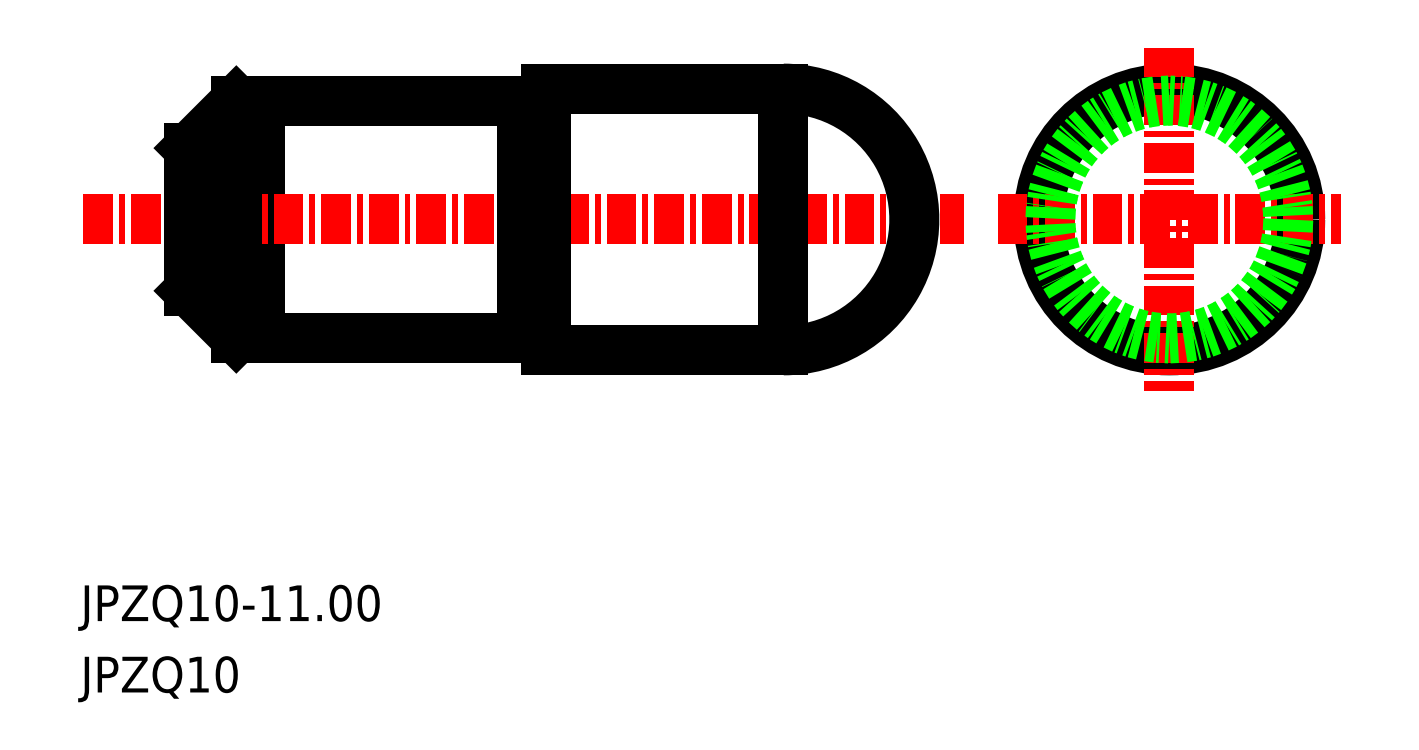
<metadata>
{"format":"dxf","ext":"dxf","renderer":"ezdxf+matplotlib","layout":"modelspace","background":"white","min_lineweight":24,"dpi":150}
</metadata>
<code>
0
SECTION
2
ENTITIES
0
LINE
8
0
10
-1784
20
-629.2
30
0
11
-1774
21
-629.2
31
0
0
CIRCLE
8
0
10
-1758
20
-623.7
30
0
40
5.5
0
LINE
8
CENTER
10
-1758
20
-616.5
30
0
11
-1758
21
-630.9
31
0
0
LINE
8
CENTER
10
-1765
20
-623.7
30
0
11
-1751
21
-623.7
31
0
0
CIRCLE
8
0
10
-1758
20
-623.7
30
0
40
5
0
LINE
8
0
10
-1796
20
-628.7
30
0
11
-1796
21
-618.7
31
0
0
LINE
8
0
10
-1785
20
-628.5
30
0
11
-1784
21
-628.5
31
0
0
ARC
8
0
10
-1784
20
-628.7
30
0
40
0.2
50
0
51
90
0
ARC
8
0
10
-1785
20
-628.7
30
0
40
0.2
50
90
51
180
0
ARC
8
0
10
-1785
20
-618.7
30
0
40
0.2
50
180
51
270
0
ARC
8
0
10
-1784
20
-618.7
30
0
40
0.2
50
270
51
0
0
LINE
8
CENTER
10
-1804
20
-623.7
30
0
11
-1767
21
-623.7
31
0
0
LINE
8
0
10
-1797
20
-628.7
30
0
11
-1797
21
-618.7
31
0
0
LINE
8
0
10
-1785
20
-618.7
30
0
11
-1785
21
-628.7
31
0
0
LINE
8
0
10
-1799
20
-620.7
30
0
11
-1799
21
-626.7
31
0
0
LINE
8
0
10
-1784
20
-618.2
30
0
11
-1784
21
-629.2
31
0
0
LINE
8
0
10
-1797
20
-628.7
30
0
11
-1785
21
-628.7
31
0
0
LINE
8
0
10
-1797
20
-618.7
30
0
11
-1785
21
-618.7
31
0
0
LINE
8
0
10
-1785
20
-618.9
30
0
11
-1784
21
-618.9
31
0
0
TEXT
8
0
10
-1804
20
-640.6
30
0
40
1.5
1
JPZQ10-11
0
TEXT
8
0
10
-1804
20
-643.6
30
0
40
1.5
1
JPZQ10
0
LINE
8
0
10
-1774
20
-629.2
30
0
11
-1774
21
-618.2
31
0
0
LINE
8
0
10
-1784
20
-618.2
30
0
11
-1774
21
-618.2
31
0
0
LINE
8
0
10
-1797
20
-618.7
30
0
11
-1799
21
-620.7
31
0
0
LINE
8
0
10
-1799
20
-626.7
30
0
11
-1797
21
-628.7
31
0
0
ARC
8
0
10
-1774
20
-623.7
30
0
40
5.5
50
270
51
90
0
ENDSEC
0
EOF

</code>
